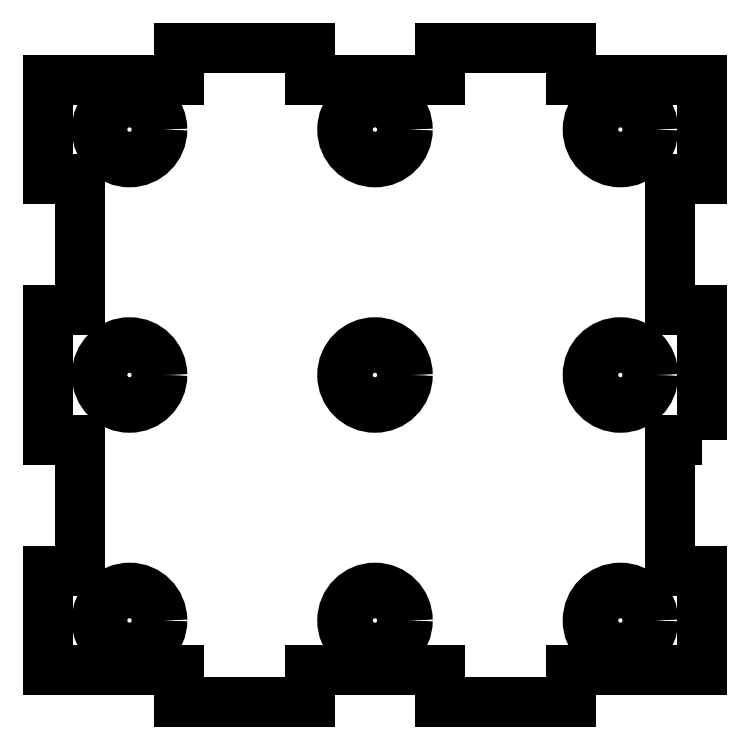
<metadata>
{"format":"dxf","ext":"dxf","renderer":"ezdxf+matplotlib","layout":"modelspace","background":"white","min_lineweight":24,"dpi":150}
</metadata>
<code>
0
SECTION
2
ENTITIES
0
LWPOLYLINE
8
0
90
36
70
1
43
0
10
0
20
48
10
-6
20
48
10
-6
20
24
10
0
20
24
10
0
20
6
10
-24
20
6
10
-24
20
0
10
-48
20
0
10
-48
20
6
10
-72
20
6
10
-72
20
0
10
-96
20
0
10
-96
20
6
10
-120
20
6
10
-120
20
24
10
-114
20
24
10
-114
20
48
10
-120
20
48
10
-120
20
72
10
-114
20
72
10
-114
20
96
10
-120
20
96
10
-120
20
114
10
-96
20
114
10
-96
20
120
10
-72
20
120
10
-72
20
114
10
-48
20
114
10
-48
20
120
10
-24
20
120
10
-24
20
114
10
0
20
114
10
0
20
96
10
-6
20
96
10
-6
20
72
10
0
20
72
0
CIRCLE
8
0
10
-105
20
15
30
0
40
5
0
CIRCLE
8
0
10
-60
20
15
30
0
40
5
0
CIRCLE
8
0
10
-15
20
15
30
0
40
5
0
CIRCLE
8
0
10
-60
20
60
30
0
40
5
0
CIRCLE
8
0
10
-60
20
105
30
0
40
5
0
CIRCLE
8
0
10
-105
20
60
30
0
40
5
0
CIRCLE
8
0
10
-15
20
60
30
0
40
5
0
CIRCLE
8
0
10
-105
20
105
30
0
40
5
0
CIRCLE
8
0
10
-15
20
105
30
0
40
5
0
CIRCLE
8
0
10
-105
20
105
30
0
40
6
0
CIRCLE
8
0
10
-60
20
105
30
0
40
6
0
CIRCLE
8
0
10
-15
20
105
30
0
40
6
0
CIRCLE
8
0
10
-105
20
60
30
0
40
6
0
CIRCLE
8
0
10
-60
20
60
30
0
40
6
0
CIRCLE
8
0
10
-15
20
60
30
0
40
6
0
CIRCLE
8
0
10
-105
20
15
30
0
40
6
0
CIRCLE
8
0
10
-60
20
15
30
0
40
6
0
CIRCLE
8
0
10
-15
20
15
30
0
40
6
0
ENDSEC
0
EOF

</code>
